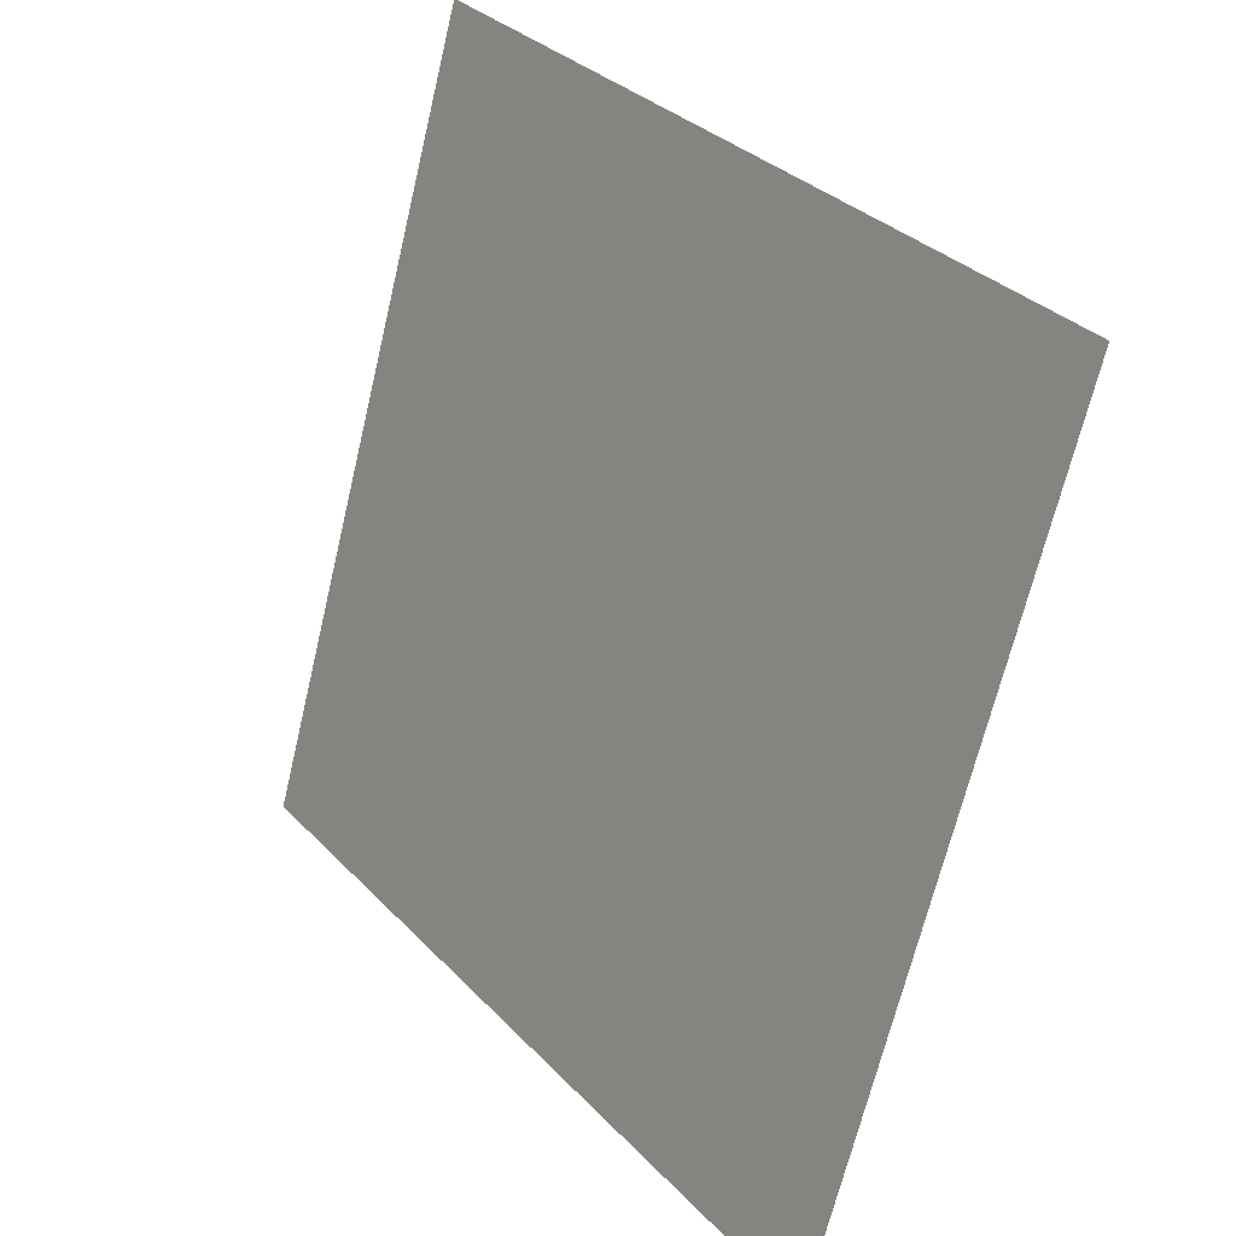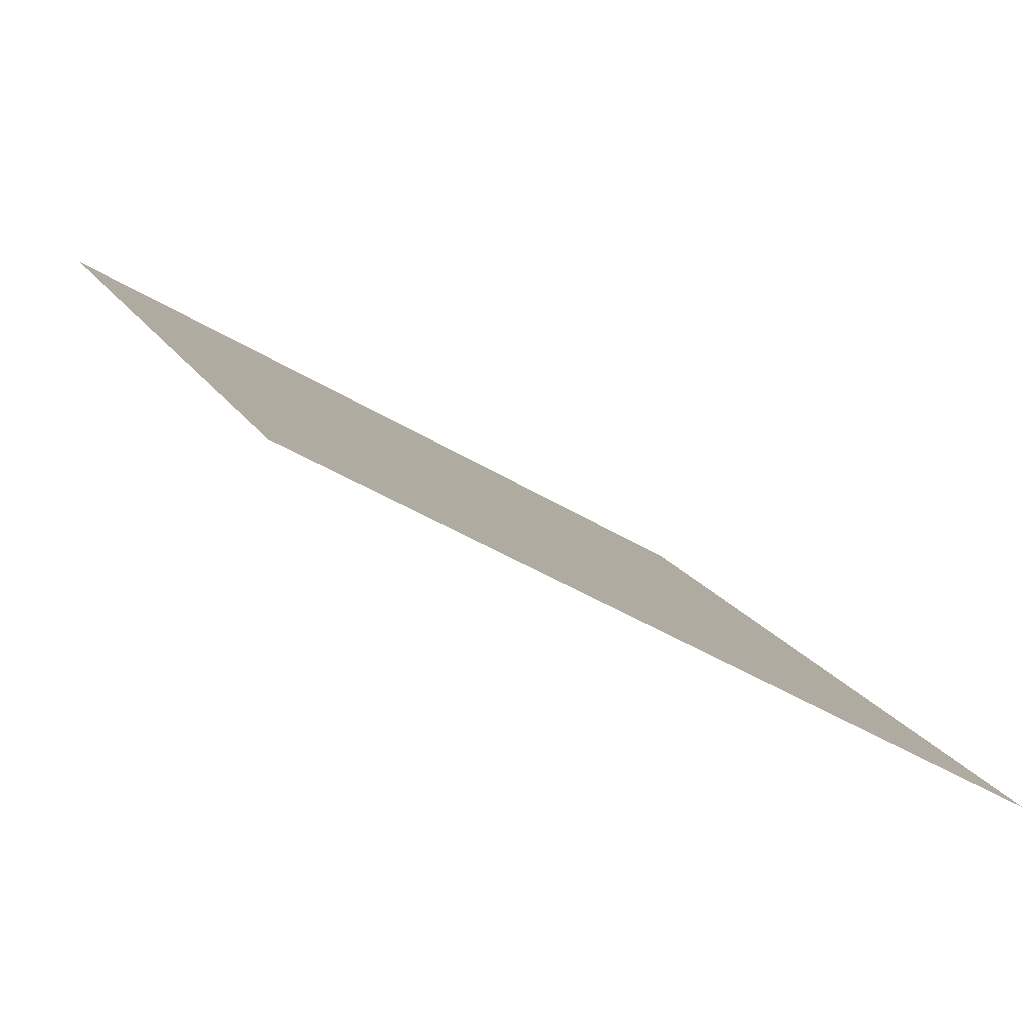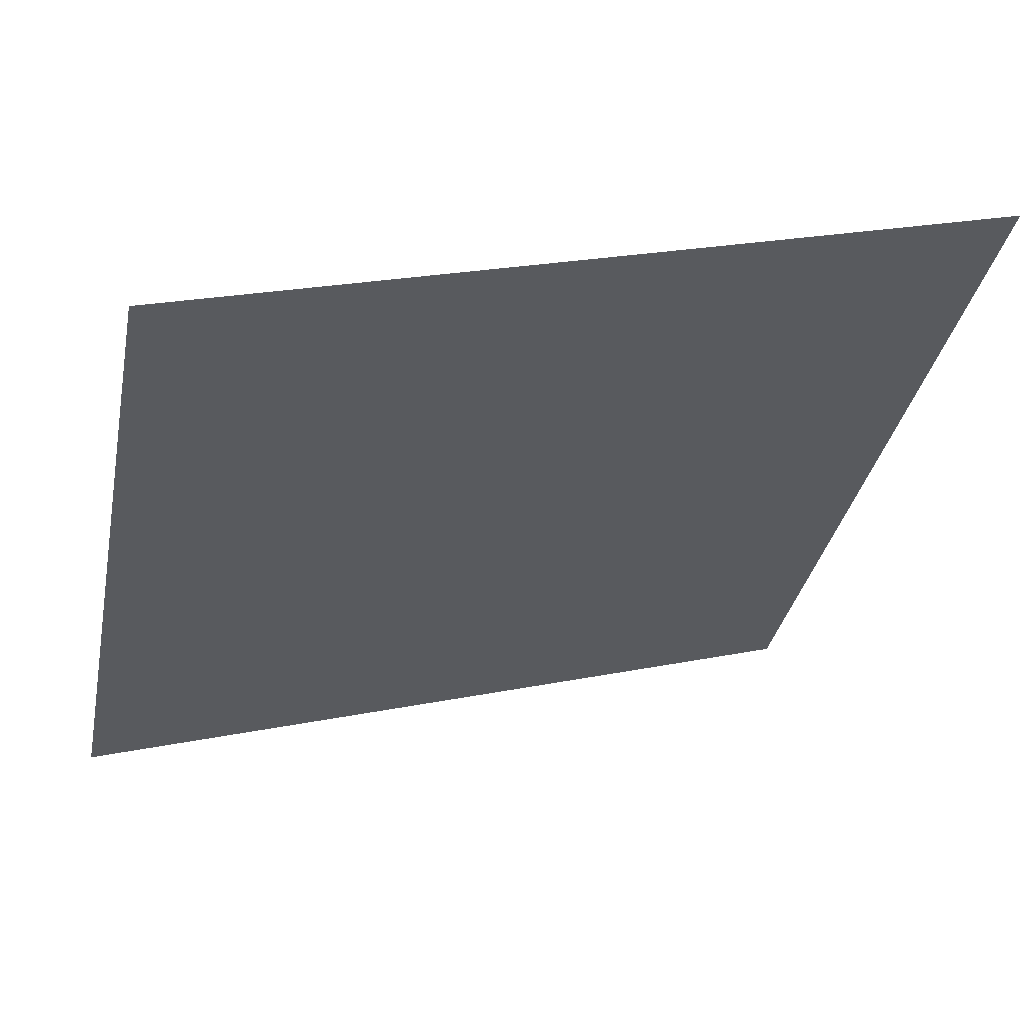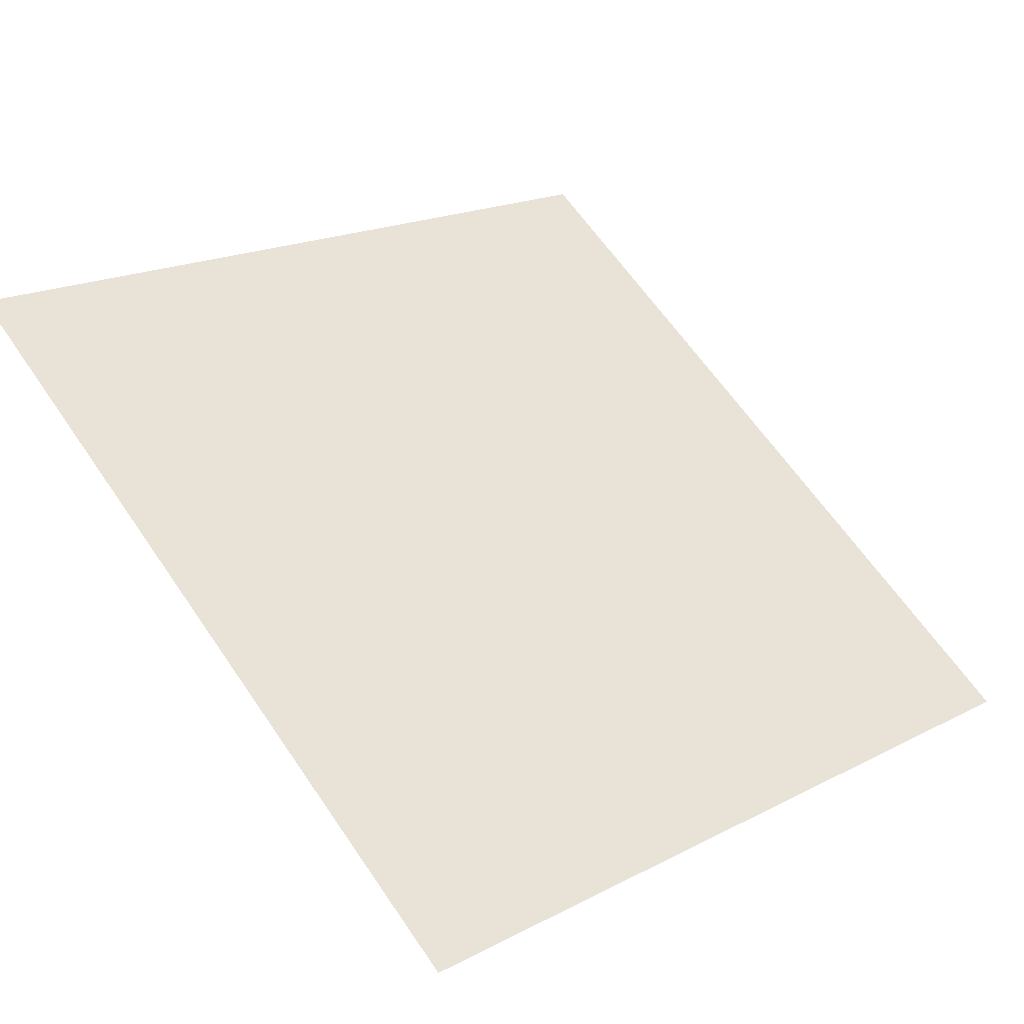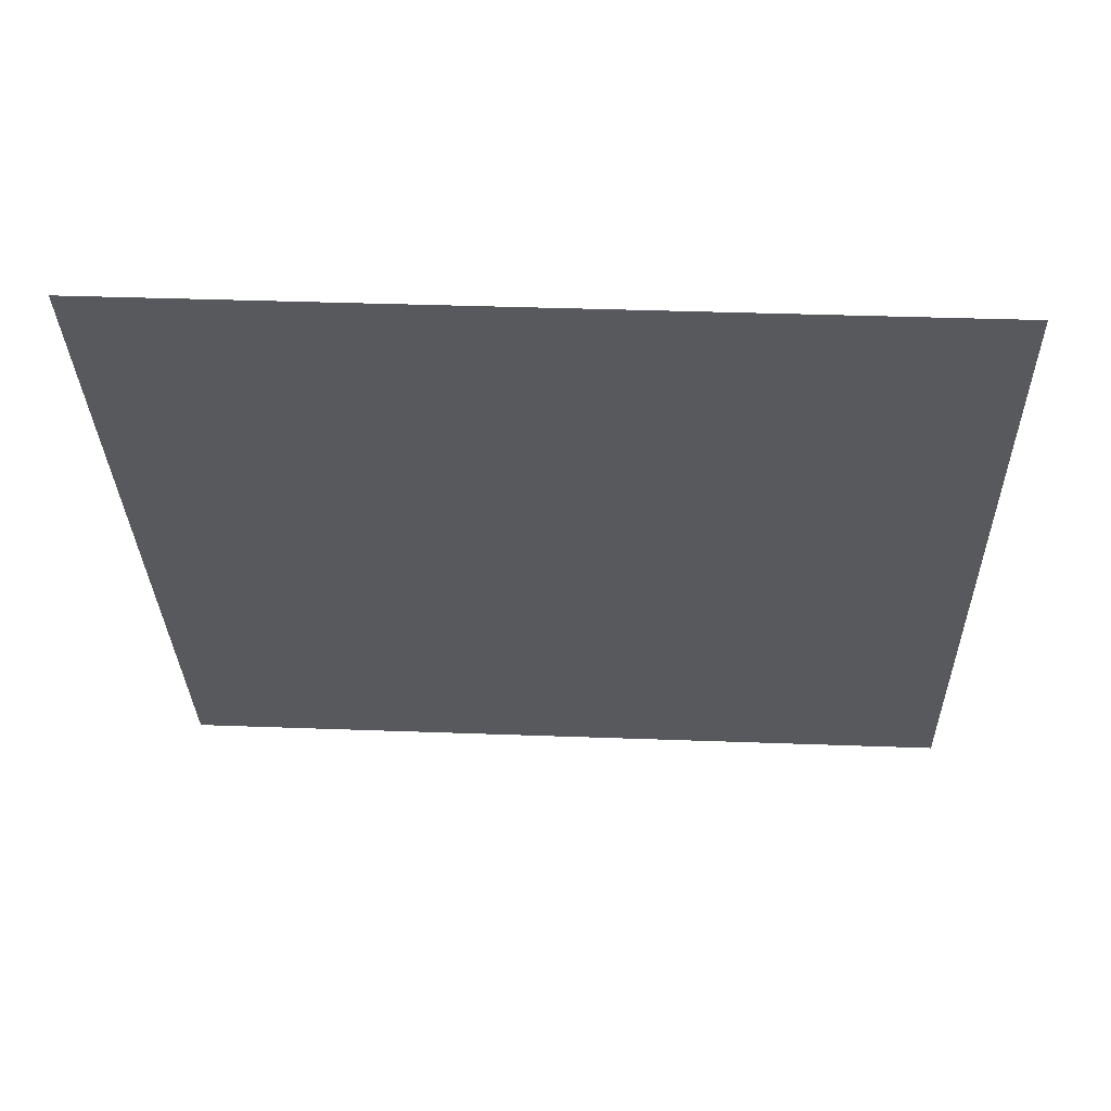
<metadata>
{"format":"obj","ext":"obj","renderer":"f3d","projection":"perspective","resolution":1024,"background":"white","views":[{"elev":-66.8,"azim":-104.7,"up":"+Z"},{"elev":-42.2,"azim":-37.5,"up":"+Z"},{"elev":21.7,"azim":159.7,"up":"+Z"},{"elev":17.1,"azim":136.5,"up":"+Y"},{"elev":7.1,"azim":2.9,"up":"+Y"}]}
</metadata>
<code>
v 0.2445 0.8351 0.5785
v 0.238 0.8353 0.5785
v 0.2381 0.8392 0.5838
v 0.2446 0.8391 0.5837
f 4 3 2 1

</code>
